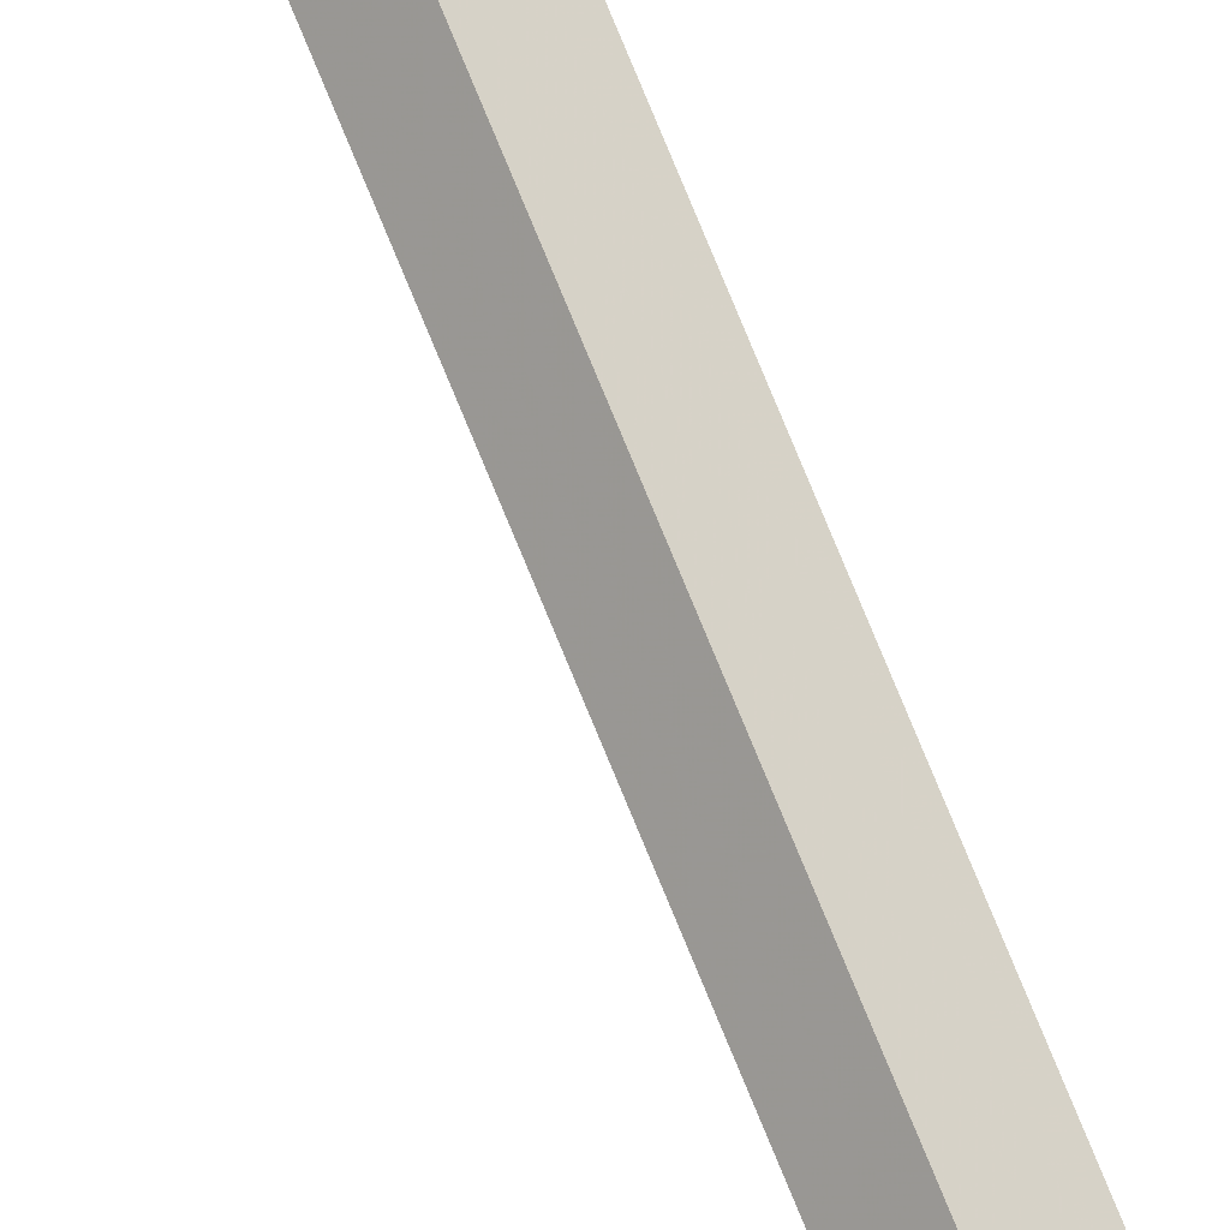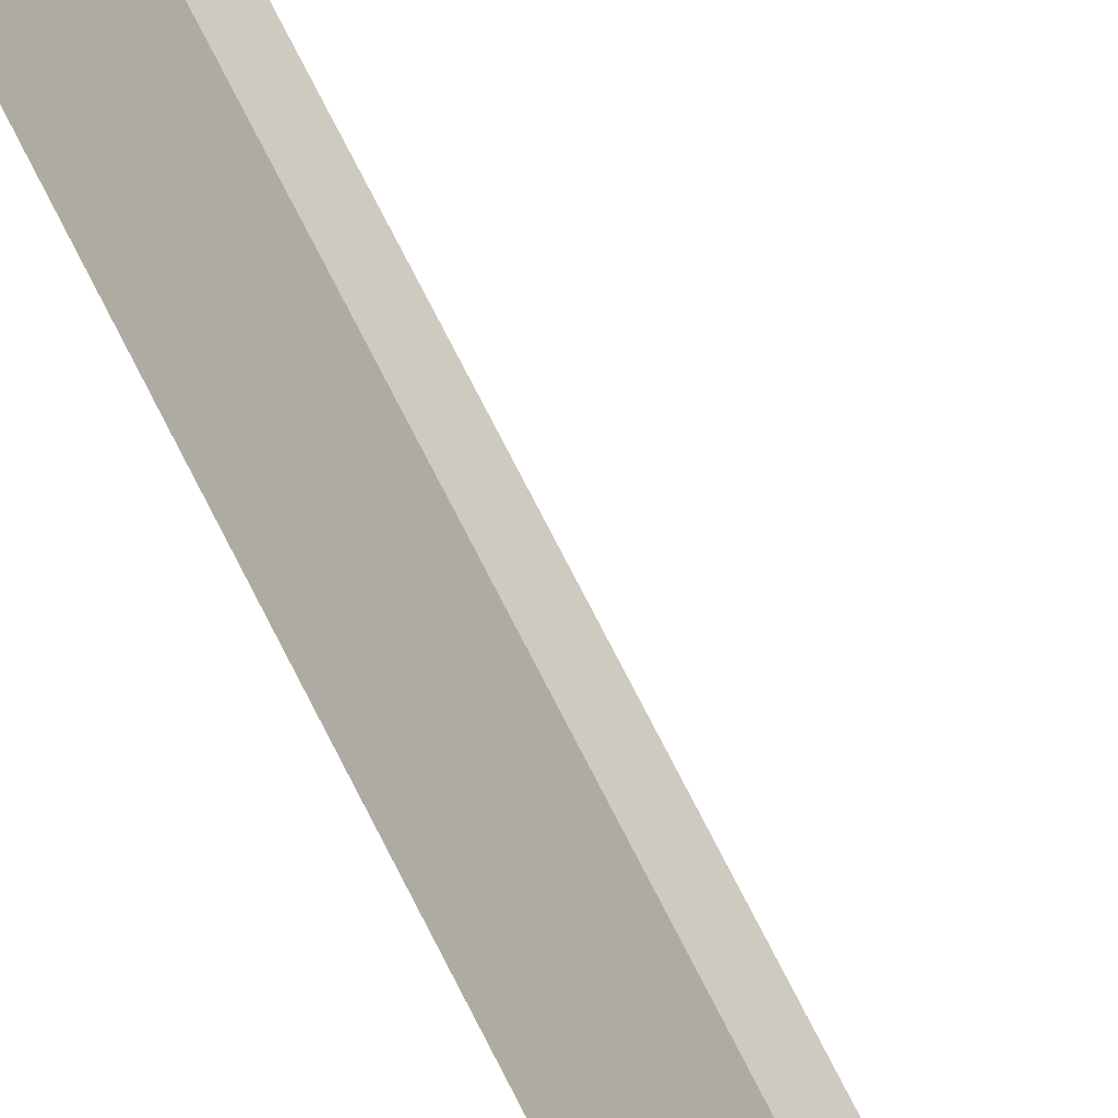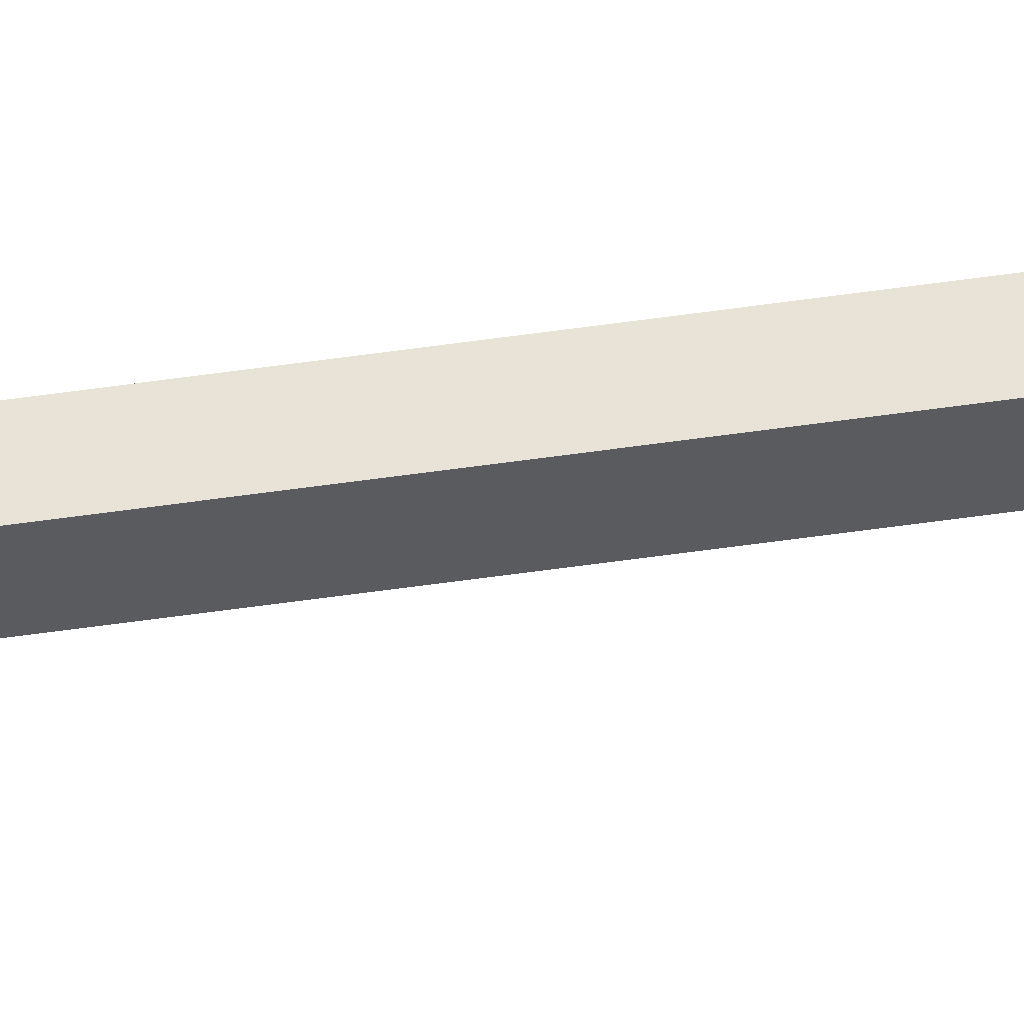
<metadata>
{"format":"obj","ext":"obj","renderer":"f3d","projection":"perspective","resolution":1024,"background":"white","views":[{"elev":73.5,"azim":-22.0,"up":"+Z"},{"elev":50.7,"azim":157.8,"up":"+Z"},{"elev":-78.3,"azim":97.3,"up":"+Z"}]}
</metadata>
<code>
g name
v 28.83 41.45 21.39
v 28.69 41.27 21.56
v 28.46 41.3 21.39
v 28.6 41.48 21.23
v 28.7 41.78 21.62
v 28.55 41.6 21.79
v 28.33 41.62 21.62
v 28.47 41.8 21.46
f 1 2 3 4
f 6 2 1 5
f 5 1 4 8
f 6 5 8 7
f 8 4 3 7
f 7 3 2 6
g name
v 28.94 41.16 21.2
v 28.79 40.99 21.37
v 28.57 41.02 21.2
v 28.72 41.18 21.03
v 28.83 41.45 21.39
v 28.68 41.28 21.56
v 28.46 41.3 21.39
v 28.61 41.47 21.22
f 9 10 11 12
f 14 10 9 13
f 13 9 12 16
f 14 13 16 15
f 16 12 11 15
f 15 11 10 14
g name
v 29.02 40.91 21.07
v 28.86 40.76 21.25
v 28.64 40.79 21.07
v 28.8 40.94 20.89
v 28.95 41.15 21.2
v 28.78 41 21.38
v 28.57 41.02 21.2
v 28.73 41.18 21.03
f 17 18 19 20
f 22 18 17 21
f 21 17 20 24
f 22 21 24 23
f 24 20 19 23
f 23 19 18 22
g name
v 29.08 40.7 20.97
v 28.91 40.57 21.16
v 28.69 40.6 20.97
v 28.87 40.73 20.79
v 29.02 40.91 21.07
v 28.85 40.77 21.25
v 28.64 40.8 21.07
v 28.81 40.93 20.89
f 25 26 27 28
f 30 26 25 29
f 29 25 28 32
f 30 29 32 31
f 32 28 27 31
f 31 27 26 30
g name
v 29.13 40.48 20.9
v 28.94 40.37 21.09
v 28.74 40.4 20.9
v 28.92 40.5 20.71
v 29.08 40.69 20.97
v 28.9 40.59 21.16
v 28.69 40.61 20.97
v 28.87 40.71 20.79
f 33 34 35 36
f 38 34 33 37
f 37 33 36 40
f 38 37 40 39
f 40 36 35 39
f 39 35 34 38
g name
v 29.16 40.13 20.84
v 28.97 40.08 21.04
v 28.77 40.09 20.84
v 28.96 40.15 20.64
v 29.13 40.46 20.9
v 28.93 40.4 21.1
v 28.73 40.41 20.9
v 28.93 40.47 20.7
f 41 42 43 44
f 46 42 41 45
f 45 41 44 48
f 46 45 48 47
f 48 44 43 47
f 47 43 42 46
g name
v 29.19 39.61 20.8
v 28.99 39.59 21
v 28.79 39.59 20.8
v 28.98 39.62 20.61
v 29.16 40.12 20.84
v 28.97 40.1 21.04
v 28.77 40.11 20.84
v 28.96 40.13 20.64
f 49 50 51 52
f 54 50 49 53
f 53 49 52 56
f 54 53 56 55
f 56 52 51 55
f 55 51 50 54
g name
v 29.19 38.87 20.79
v 28.99 38.87 20.99
v 28.79 38.87 20.79
v 28.99 38.88 20.59
v 29.19 39.6 20.8
v 28.99 39.6 21
v 28.79 39.6 20.8
v 28.99 39.61 20.6
f 57 58 59 60
f 62 58 57 61
f 61 57 60 64
f 62 61 64 63
f 64 60 59 63
f 63 59 58 62
g name
v 29.2 17.52 20.78
v 29 17.52 20.98
v 28.8 17.52 20.78
v 29 17.52 20.58
v 29.19 38.87 20.79
v 28.99 38.87 20.99
v 28.79 38.87 20.79
v 28.99 38.87 20.59
f 65 66 67 68
f 70 66 65 69
f 69 65 68 72
f 70 69 72 71
f 72 68 67 71
f 71 67 66 70
g name
v 29.2 17 20.77
v 29 17 20.97
v 28.8 17 20.77
v 29 17 20.57
v 29.2 17.52 20.78
v 29 17.52 20.98
v 28.8 17.52 20.78
v 29 17.52 20.58
f 73 74 75 76
f 78 74 73 77
f 77 73 76 80
f 78 77 80 79
f 80 76 75 79
f 79 75 74 78
g name
v 29.21 16.52 20.75
v 29.01 16.51 20.95
v 28.81 16.51 20.75
v 29.01 16.52 20.55
v 29.2 17 20.77
v 29 16.99 20.97
v 28.8 16.99 20.77
v 29 17.01 20.57
f 81 82 83 84
f 86 82 81 85
f 85 81 84 88
f 86 85 88 87
f 88 84 83 87
f 87 83 82 86
g name
v 29.26 15.44 20.68
v 29.06 15.42 20.88
v 28.86 15.43 20.68
v 29.06 15.45 20.48
v 29.21 16.52 20.75
v 29.01 16.5 20.95
v 28.81 16.51 20.75
v 29.01 16.53 20.56
f 89 90 91 92
f 94 90 89 93
f 93 89 92 96
f 94 93 96 95
f 96 92 91 95
f 95 91 90 94
g name
v 29.24 14.97 20.71
v 29.04 14.99 20.91
v 28.84 14.99 20.71
v 29.04 14.97 20.51
v 29.26 15.43 20.68
v 29.06 15.45 20.88
v 28.86 15.44 20.68
v 29.06 15.42 20.48
f 97 98 99 100
f 102 98 97 101
f 101 97 100 104
f 102 101 104 103
f 104 100 99 103
f 103 99 98 102
g name
v 29.14 14.64 20.86
v 28.98 14.8 21.04
v 28.76 14.77 20.86
v 28.92 14.62 20.69
v 29.23 14.92 20.71
v 29.07 15.07 20.88
v 28.85 15.04 20.71
v 29.01 14.89 20.53
f 105 106 107 108
f 110 106 105 109
f 109 105 108 112
f 110 109 112 111
f 112 108 107 111
f 111 107 106 110
g name
v 28.91 14.45 21.11
v 28.95 14.71 21.23
v 28.7 14.79 21.11
v 28.66 14.54 21
v 29.05 14.54 20.86
v 29.09 14.79 20.98
v 28.85 14.88 20.86
v 28.81 14.62 20.75
f 113 114 115 116
f 118 114 113 117
f 117 113 116 120
f 118 117 120 119
f 120 116 115 119
f 119 115 114 118
g name
v 28.55 14.56 21.34
v 28.8 14.62 21.46
v 28.8 14.88 21.34
v 28.55 14.82 21.22
v 28.68 14.46 21.11
v 28.93 14.52 21.23
v 28.93 14.78 21.11
v 28.68 14.72 21
f 121 122 123 124
f 126 122 121 125
f 125 121 124 128
f 126 125 128 127
f 128 124 123 127
f 127 123 122 126
g name
v 28.42 14.9 21.44
v 28.64 14.87 21.62
v 28.81 15 21.44
v 28.6 15.02 21.26
v 28.48 14.67 21.34
v 28.7 14.64 21.52
v 28.87 14.77 21.34
v 28.66 14.8 21.16
f 129 130 131 132
f 134 130 129 133
f 133 129 132 136
f 134 133 136 135
f 136 132 131 135
f 135 131 130 134
g name
v 28.43 15.28 21.41
v 28.63 15.29 21.61
v 28.83 15.27 21.41
v 28.63 15.26 21.21
v 28.42 14.96 21.44
v 28.62 14.96 21.64
v 28.82 14.94 21.44
v 28.62 14.93 21.24
f 137 138 139 140
f 142 138 137 141
f 141 137 140 144
f 142 141 144 143
f 144 140 139 143
f 143 139 138 142
g name
v 28.48 15.69 21.34
v 28.68 15.71 21.54
v 28.87 15.65 21.34
v 28.67 15.64 21.14
v 28.44 15.3 21.41
v 28.64 15.31 21.61
v 28.83 15.25 21.41
v 28.63 15.24 21.22
f 145 146 147 148
f 150 146 145 149
f 149 145 148 152
f 150 149 152 151
f 152 148 147 151
f 151 147 146 150
g name
v 28.52 16.18 21.27
v 28.72 16.19 21.46
v 28.92 16.14 21.27
v 28.72 16.13 21.07
v 28.48 15.69 21.34
v 28.68 15.7 21.54
v 28.87 15.65 21.34
v 28.67 15.64 21.14
f 153 154 155 156
f 158 154 153 157
f 157 153 156 160
f 158 157 160 159
f 160 156 155 159
f 159 155 154 158
g name
v 28.55 16.7 21.21
v 28.75 16.7 21.41
v 28.95 16.67 21.21
v 28.75 16.66 21.01
v 28.52 16.17 21.27
v 28.72 16.18 21.47
v 28.92 16.14 21.27
v 28.72 16.14 21.07
f 161 162 163 164
f 166 162 161 165
f 165 161 164 168
f 166 165 168 167
f 168 164 163 167
f 167 163 162 166
g name
v 28.58 17.25 21.15
v 28.78 17.25 21.35
v 28.98 17.22 21.15
v 28.78 17.21 20.95
v 28.55 16.69 21.21
v 28.75 16.7 21.41
v 28.95 16.67 21.21
v 28.75 16.66 21.01
f 169 170 171 172
f 174 170 169 173
f 173 169 172 176
f 174 173 176 175
f 176 172 171 175
f 175 171 170 174
g name
v 28.61 17.75 21.11
v 28.81 17.75 21.31
v 29.01 17.73 21.11
v 28.81 17.72 20.91
v 28.58 17.24 21.15
v 28.78 17.25 21.35
v 28.98 17.23 21.15
v 28.78 17.22 20.95
f 177 178 179 180
f 182 178 177 181
f 181 177 180 184
f 182 181 184 183
f 184 180 179 183
f 183 179 178 182
g name
v 28.62 18.26 21.08
v 28.82 18.27 21.28
v 29.02 18.25 21.08
v 28.82 18.25 20.88
v 28.61 17.75 21.11
v 28.81 17.75 21.31
v 29.01 17.73 21.11
v 28.81 17.73 20.91
f 185 186 187 188
f 190 186 185 189
f 189 185 188 192
f 190 189 192 191
f 192 188 187 191
f 191 187 186 190
g name
v 28.65 19.41 21.04
v 28.85 19.41 21.24
v 29.05 19.4 21.04
v 28.85 19.4 20.84
v 28.62 18.26 21.08
v 28.82 18.27 21.28
v 29.02 18.25 21.08
v 28.82 18.25 20.88
f 193 194 195 196
f 198 194 193 197
f 197 193 196 200
f 198 197 200 199
f 200 196 195 199
f 199 195 194 198
g name
v 28.71 24.37 20.93
v 28.91 24.37 21.13
v 29.11 24.37 20.93
v 28.91 24.37 20.73
v 28.65 19.41 21.04
v 28.85 19.41 21.24
v 29.05 19.4 21.04
v 28.85 19.4 20.84
f 201 202 203 204
f 206 202 201 205
f 205 201 204 208
f 206 205 208 207
f 208 204 203 207
f 207 203 202 206
g name
v 28.71 31.82 20.94
v 28.91 31.82 21.14
v 29.11 31.82 20.94
v 28.91 31.82 20.74
v 28.71 24.37 20.93
v 28.91 24.37 21.13
v 29.11 24.37 20.93
v 28.91 24.37 20.73
f 209 210 211 212
f 214 210 209 213
f 213 209 212 216
f 214 213 216 215
f 216 212 211 215
f 215 211 210 214
g name
v 28.7 32.46 20.96
v 28.9 32.46 21.16
v 29.1 32.46 20.96
v 28.9 32.47 20.76
v 28.71 31.81 20.94
v 28.91 31.81 21.14
v 29.11 31.82 20.94
v 28.91 31.82 20.74
f 217 218 219 220
f 222 218 217 221
f 221 217 220 224
f 222 221 224 223
f 224 220 219 223
f 223 219 218 222
g name
v 28.66 32.88 21.01
v 28.87 32.87 21.21
v 29.06 32.91 21.01
v 28.86 32.92 20.82
v 28.7 32.45 20.96
v 28.9 32.44 21.16
v 29.09 32.48 20.96
v 28.89 32.49 20.76
f 225 226 227 228
f 230 226 225 229
f 229 225 228 232
f 230 229 232 231
f 232 228 227 231
f 231 227 226 230
g name
v 28.61 33.13 21.11
v 28.82 33.11 21.3
v 29 33.21 21.11
v 28.8 33.24 20.92
v 28.67 32.85 21.01
v 28.88 32.83 21.2
v 29.06 32.93 21.01
v 28.85 32.95 20.82
f 233 234 235 236
f 238 234 233 237
f 237 233 236 240
f 238 237 240 239
f 240 236 235 239
f 239 235 234 238
g name
v 28.53 33.37 21.26
v 28.75 33.35 21.44
v 28.91 33.5 21.26
v 28.69 33.53 21.08
v 28.62 33.11 21.11
v 28.84 33.08 21.29
v 29 33.23 21.11
v 28.78 33.26 20.93
f 241 242 243 244
f 246 242 241 245
f 245 241 244 248
f 246 245 248 247
f 248 244 243 247
f 247 243 242 246
g name
v 28.45 33.66 21.39
v 28.67 33.63 21.57
v 28.84 33.77 21.39
v 28.63 33.79 21.21
v 28.53 33.38 21.26
v 28.74 33.36 21.44
v 28.92 33.49 21.26
v 28.7 33.52 21.08
f 249 250 251 252
f 254 250 249 253
f 253 249 252 256
f 254 253 256 255
f 256 252 251 255
f 255 251 250 254
g name
v 28.41 34.02 21.45
v 28.62 34.01 21.65
v 28.81 34.06 21.45
v 28.61 34.08 21.25
v 28.45 33.69 21.39
v 28.65 33.68 21.59
v 28.85 33.73 21.39
v 28.64 33.75 21.19
f 257 258 259 260
f 262 258 257 261
f 261 257 260 264
f 262 261 264 263
f 264 260 259 263
f 263 259 258 262
g name
v 28.44 34.46 21.4
v 28.65 34.47 21.6
v 28.84 34.43 21.4
v 28.64 34.42 21.2
v 28.41 34.06 21.45
v 28.61 34.07 21.65
v 28.81 34.03 21.45
v 28.61 34.02 21.25
f 265 266 267 268
f 270 266 265 269
f 269 265 268 272
f 270 269 272 271
f 272 268 267 271
f 271 267 266 270
g name
v 28.5 35 21.31
v 28.7 35.01 21.51
v 28.89 34.96 21.31
v 28.69 34.95 21.11
v 28.44 34.47 21.4
v 28.65 34.48 21.59
v 28.84 34.43 21.4
v 28.64 34.41 21.2
f 273 274 275 276
f 278 274 273 277
f 277 273 276 280
f 278 277 280 279
f 280 276 275 279
f 279 275 274 278
g name
v 28.52 35.6 21.26
v 28.72 35.61 21.46
v 28.92 35.58 21.26
v 28.72 35.57 21.06
v 28.5 34.99 21.31
v 28.7 35 21.51
v 28.89 34.97 21.31
v 28.69 34.96 21.11
f 281 282 283 284
f 286 282 281 285
f 285 281 284 288
f 286 285 288 287
f 288 284 283 287
f 287 283 282 286
g name
v 28.49 36.17 21.32
v 28.69 36.16 21.52
v 28.89 36.19 21.32
v 28.69 36.2 21.12
v 28.52 35.58 21.26
v 28.72 35.57 21.46
v 28.92 35.6 21.26
v 28.72 35.61 21.06
f 289 290 291 292
f 294 290 289 293
f 293 289 292 296
f 294 293 296 295
f 296 292 291 295
f 295 291 290 294
g name
v 28.43 36.62 21.42
v 28.64 36.61 21.61
v 28.83 36.67 21.42
v 28.63 36.69 21.22
v 28.49 36.15 21.32
v 28.69 36.14 21.52
v 28.89 36.2 21.32
v 28.68 36.22 21.12
f 297 298 299 300
f 302 298 297 301
f 301 297 300 304
f 302 301 304 303
f 304 300 299 303
f 303 299 298 302
g name
v 28.4 37 21.47
v 28.6 36.99 21.67
v 28.8 37.03 21.47
v 28.6 37.05 21.27
v 28.43 36.63 21.42
v 28.63 36.62 21.61
v 28.83 36.66 21.42
v 28.63 36.68 21.22
f 305 306 307 308
f 310 306 305 309
f 309 305 308 312
f 310 309 312 311
f 312 308 307 311
f 311 307 306 310
g name
v 28.42 37.39 21.44
v 28.62 37.39 21.64
v 28.82 37.36 21.44
v 28.62 37.36 21.24
v 28.4 37.03 21.47
v 28.6 37.04 21.67
v 28.8 37.01 21.47
v 28.6 37 21.27
f 313 314 315 316
f 318 314 313 317
f 317 313 316 320
f 318 317 320 319
f 320 316 315 319
f 319 315 314 318
g name
v 28.45 37.81 21.39
v 28.65 37.82 21.59
v 28.85 37.78 21.39
v 28.65 37.77 21.19
v 28.42 37.39 21.44
v 28.62 37.4 21.64
v 28.82 37.36 21.44
v 28.62 37.35 21.24
f 321 322 323 324
f 326 322 321 325
f 325 321 324 328
f 326 325 328 327
f 328 324 323 327
f 327 323 322 326
g name
v 28.46 38.28 21.38
v 28.66 38.28 21.58
v 28.86 38.28 21.38
v 28.66 38.27 21.18
v 28.45 37.79 21.39
v 28.65 37.8 21.59
v 28.85 37.79 21.39
v 28.65 37.79 21.19
f 329 330 331 332
f 334 330 329 333
f 333 329 332 336
f 334 333 336 335
f 336 332 331 335
f 335 331 330 334
g name
v 28.44 38.77 21.4
v 28.64 38.76 21.6
v 28.84 38.78 21.4
v 28.64 38.78 21.2
v 28.46 38.27 21.38
v 28.66 38.27 21.58
v 28.86 38.28 21.38
v 28.66 38.29 21.18
f 337 338 339 340
f 342 338 337 341
f 341 337 340 344
f 342 341 344 343
f 344 340 339 343
f 343 339 338 342
g name
v 28.44 39.27 21.41
v 28.64 39.27 21.61
v 28.84 39.28 21.41
v 28.64 39.28 21.21
v 28.44 38.77 21.4
v 28.64 38.77 21.6
v 28.84 38.78 21.4
v 28.64 38.78 21.2
f 345 346 347 348
f 350 346 345 349
f 349 345 348 352
f 350 349 352 351
f 352 348 347 351
f 351 347 346 350
g name
v 28.44 39.8 21.41
v 28.64 39.8 21.61
v 28.84 39.8 21.41
v 28.64 39.79 21.21
v 28.44 39.28 21.41
v 28.64 39.28 21.61
v 28.84 39.28 21.41
v 28.64 39.28 21.21
f 353 354 355 356
f 358 354 353 357
f 357 353 356 360
f 358 357 360 359
f 360 356 355 359
f 359 355 354 358
g name
v 28.42 40.36 21.44
v 28.62 40.35 21.64
v 28.82 40.37 21.44
v 28.62 40.38 21.24
v 28.44 39.79 21.41
v 28.64 39.78 21.61
v 28.84 39.8 21.41
v 28.64 39.81 21.21
f 361 362 363 364
f 366 362 361 365
f 365 361 364 368
f 366 365 368 367
f 368 364 363 367
f 367 363 362 366
g name
v 28.38 40.89 21.52
v 28.58 40.88 21.71
v 28.77 40.93 21.52
v 28.57 40.94 21.32
v 28.42 40.35 21.44
v 28.62 40.34 21.64
v 28.82 40.38 21.44
v 28.62 40.39 21.24
f 369 370 371 372
f 374 370 369 373
f 373 369 372 376
f 374 373 376 375
f 376 372 371 375
f 375 371 370 374
g name
v 28.33 41.34 21.59
v 28.54 41.33 21.79
v 28.73 41.38 21.59
v 28.53 41.39 21.39
v 28.38 40.89 21.52
v 28.58 40.88 21.71
v 28.77 40.93 21.52
v 28.57 40.94 21.32
f 377 378 379 380
f 382 378 377 381
f 381 377 380 384
f 382 381 384 383
f 384 380 379 383
f 383 379 378 382
g name
v 28.31 41.69 21.62
v 28.51 41.68 21.82
v 28.71 41.71 21.62
v 28.51 41.72 21.43
v 28.33 41.35 21.59
v 28.53 41.34 21.79
v 28.73 41.37 21.59
v 28.53 41.38 21.39
f 385 386 387 388
f 390 386 385 389
f 389 385 388 392
f 390 389 392 391
f 392 388 387 391
f 391 387 386 390

</code>
